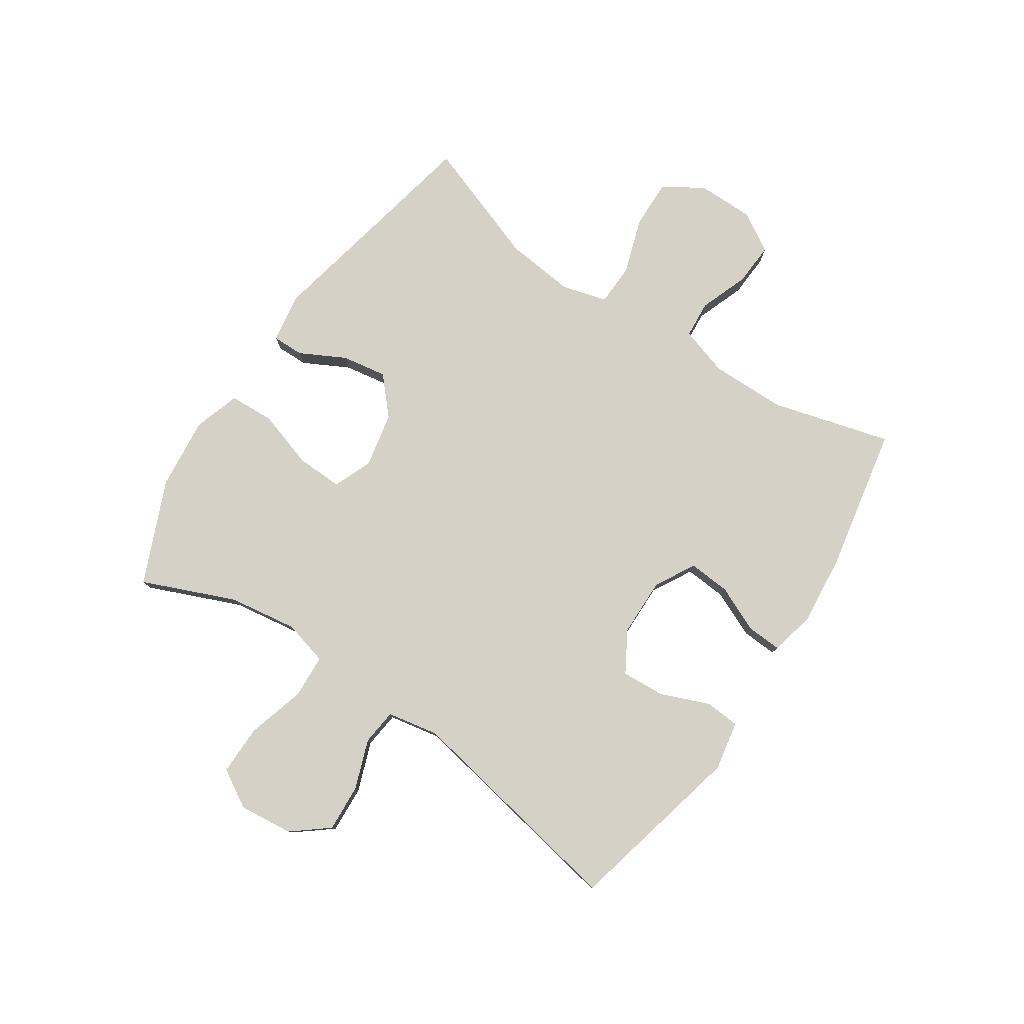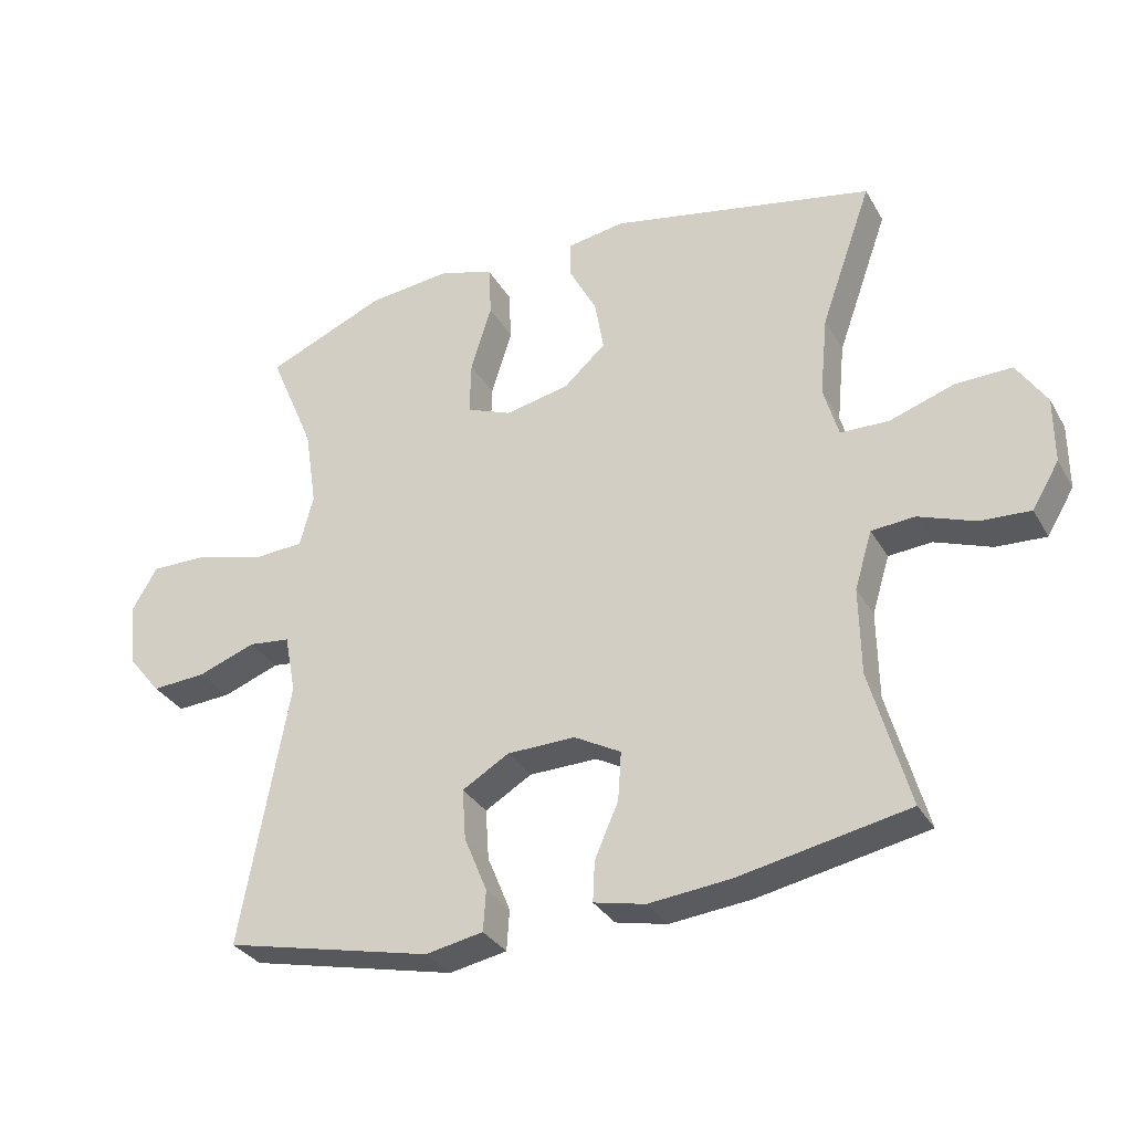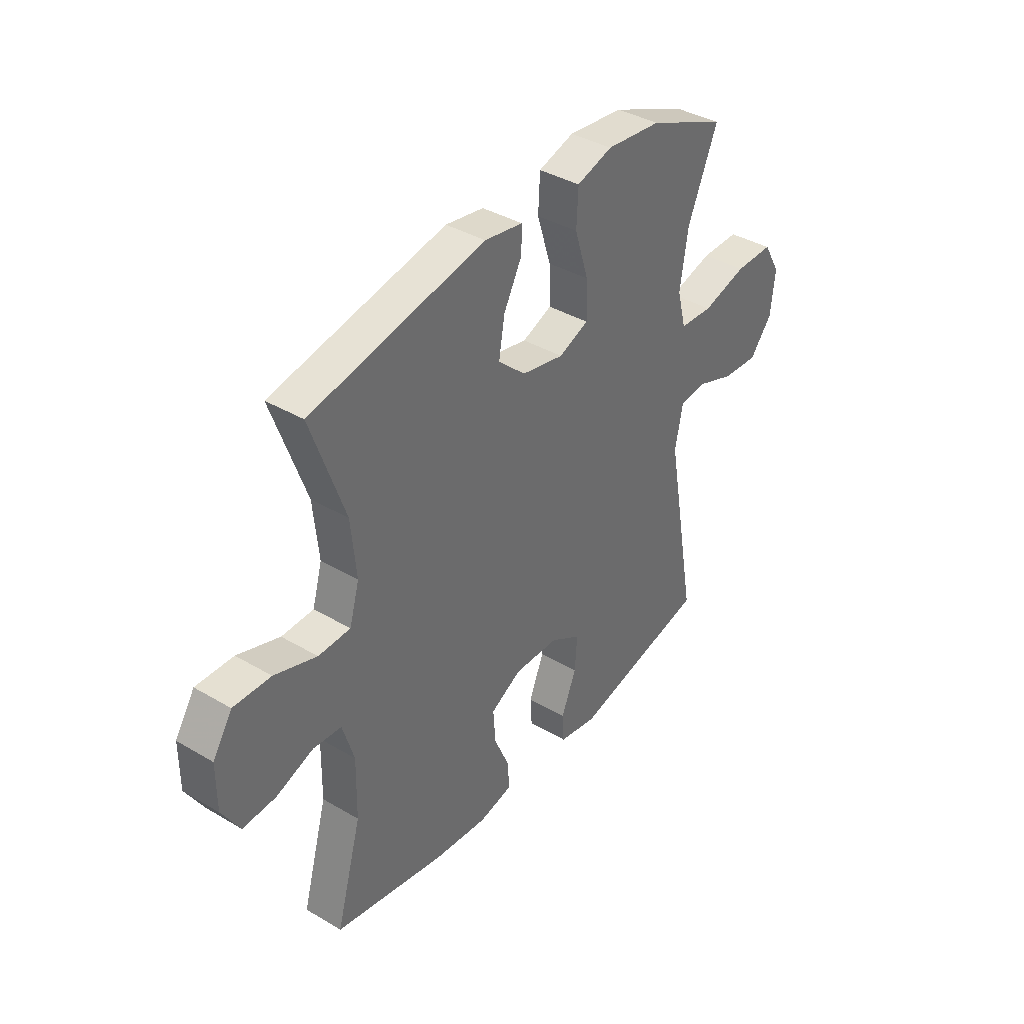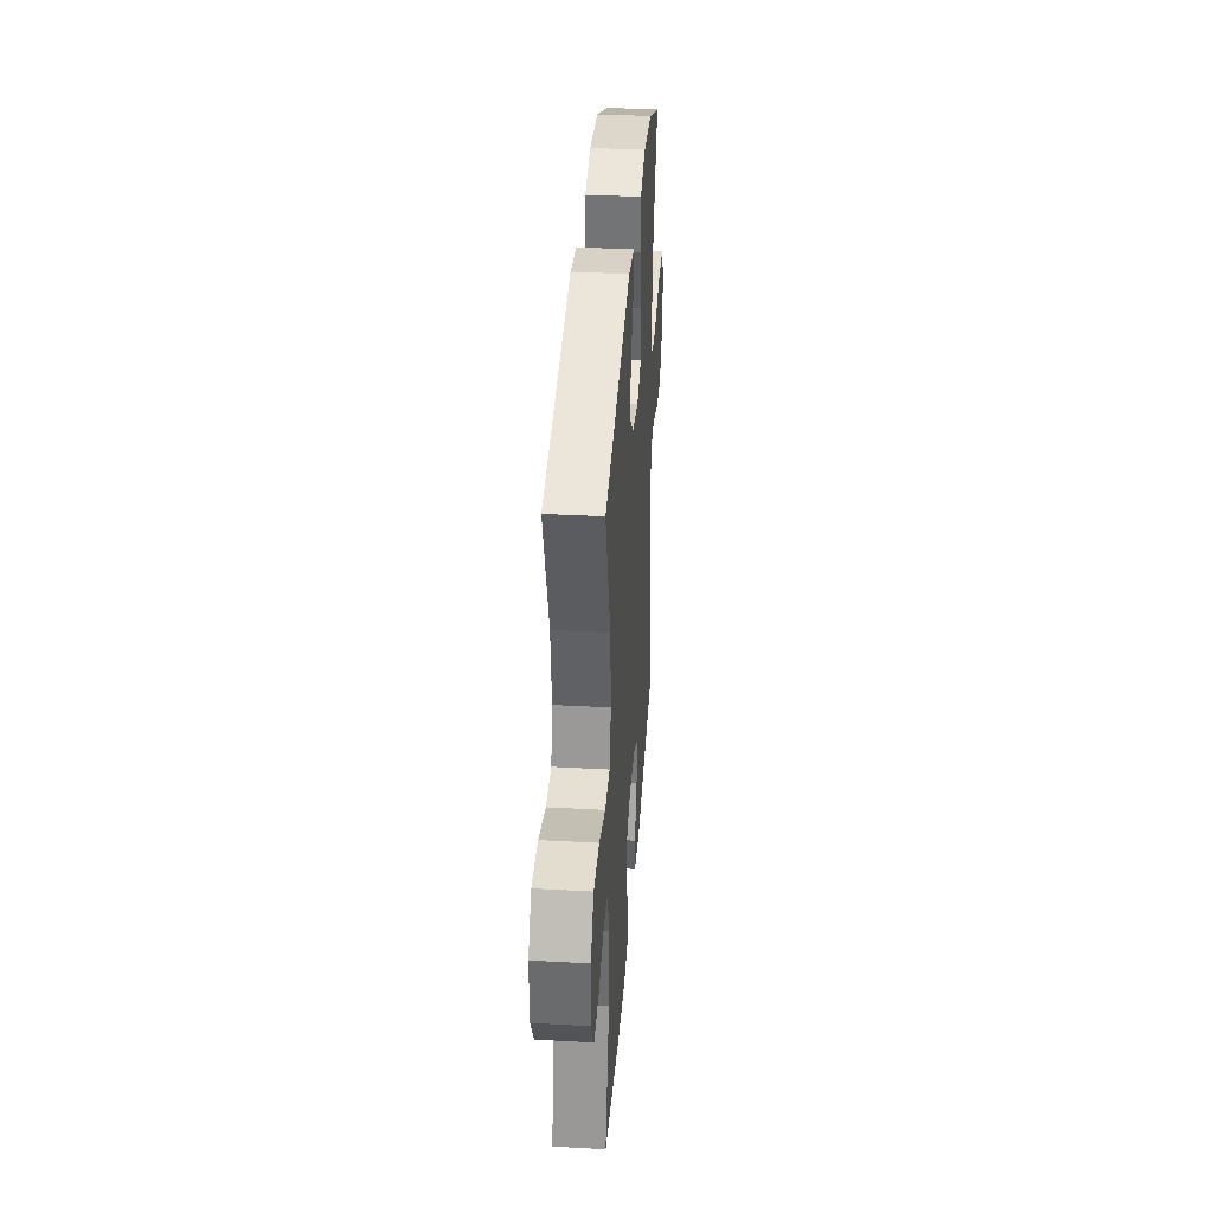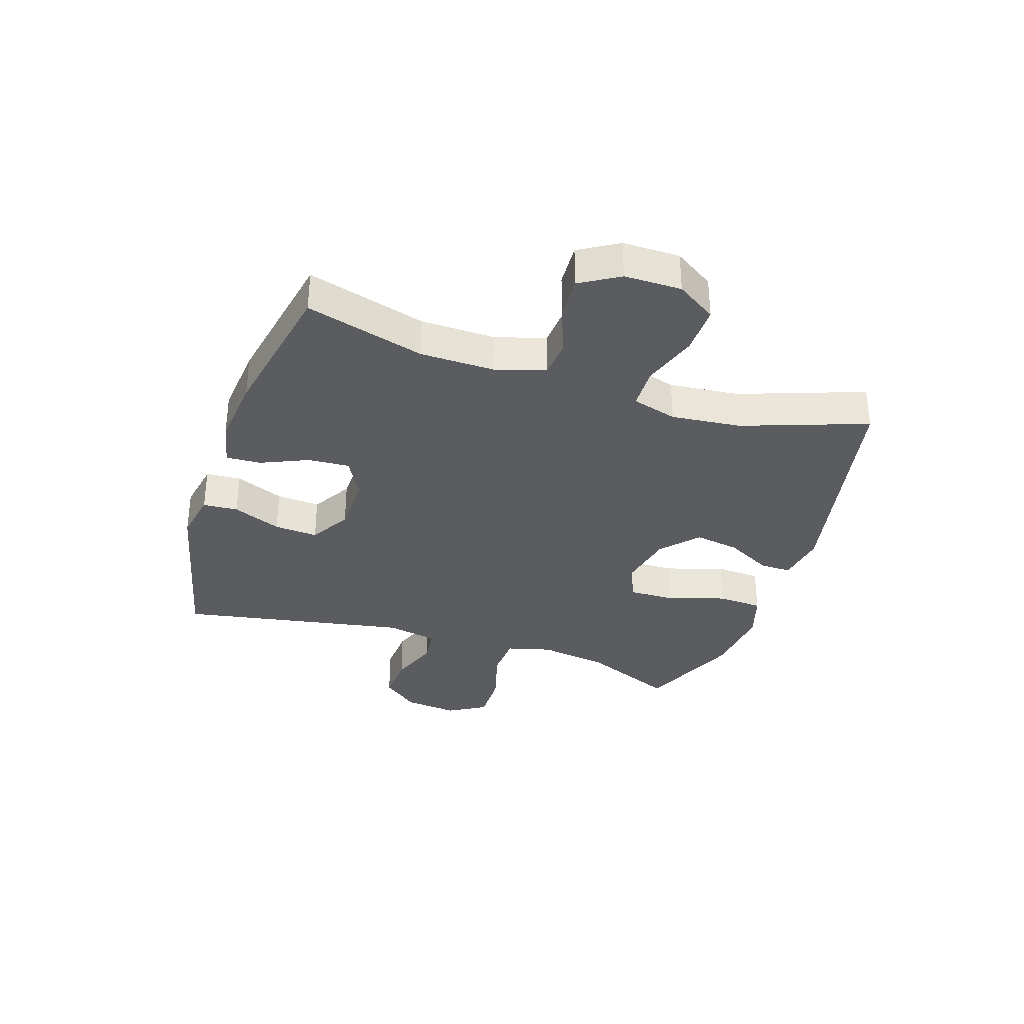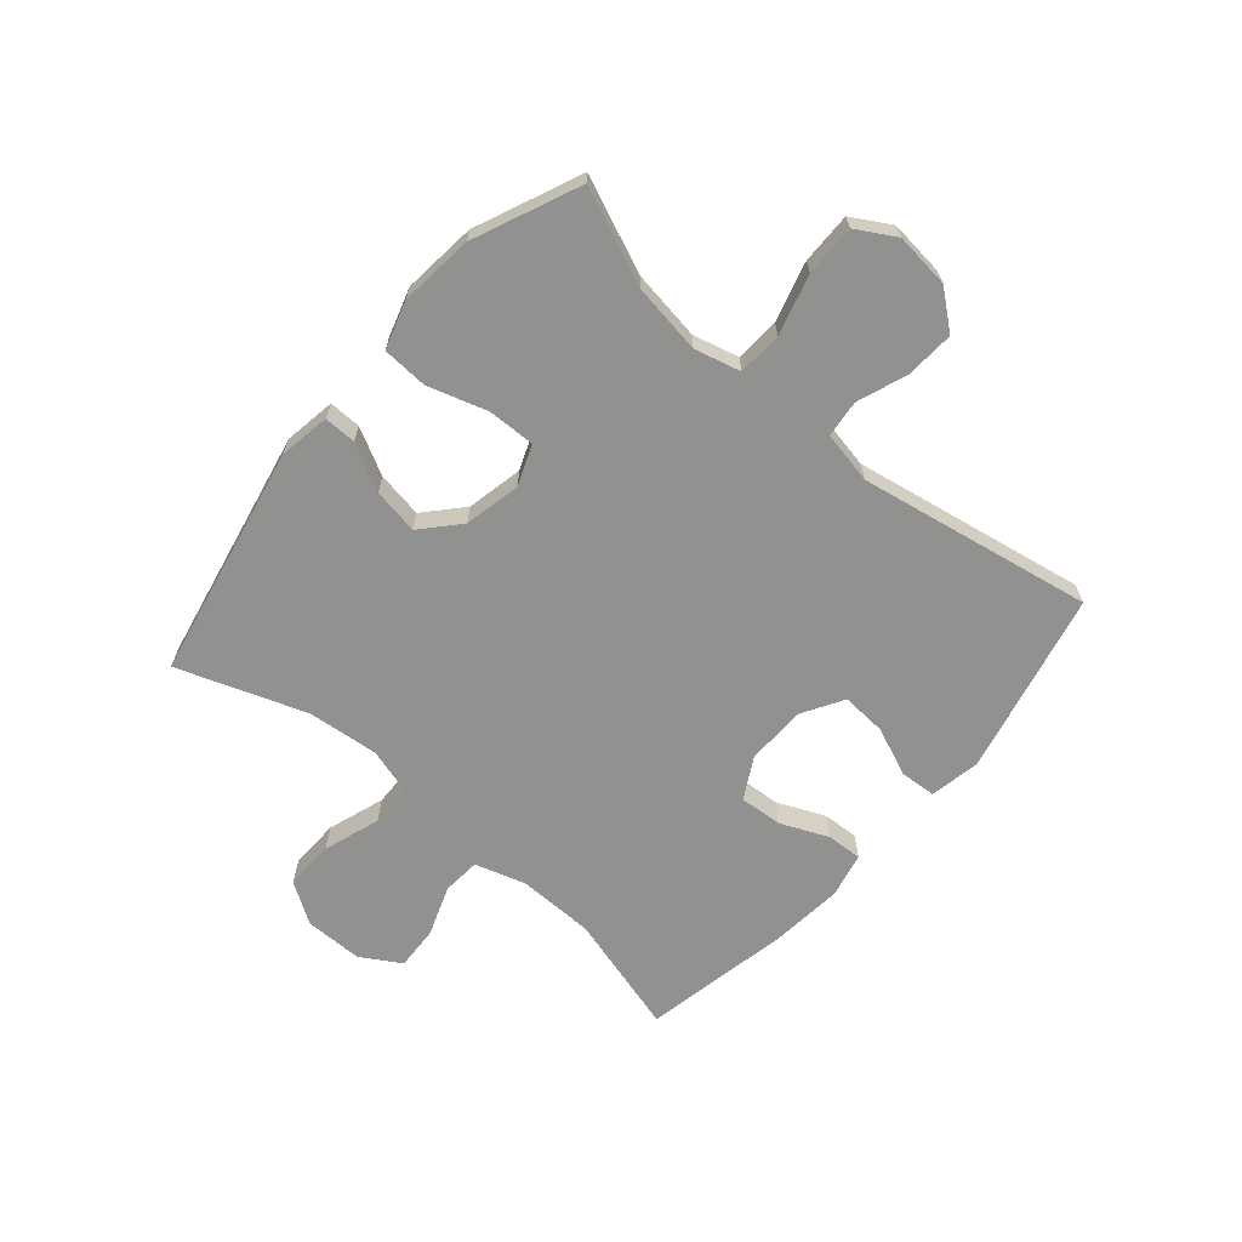
<metadata>
{"format":"obj","ext":"obj","renderer":"f3d","projection":"perspective","resolution":1024,"background":"white","views":[{"elev":79.2,"azim":123.9,"up":"+Y"},{"elev":-32.1,"azim":-154.5,"up":"+Z"},{"elev":38.4,"azim":-53.3,"up":"+Z"},{"elev":36.3,"azim":-85.9,"up":"+Z"},{"elev":-34.1,"azim":-108.1,"up":"+Y"},{"elev":-65.9,"azim":49.4,"up":"+Y"}]}
</metadata>
<code>
v 0.5 0.07 0.5
v 0.433 0.07 0.341
v 0.415 0.07 0.223
v 0.435 0.07 0.146
v 0.51 0.07 0.142
v 0.61 0.07 0.17
v 0.696 0.07 0.171
v 0.734 0.07 0.106
v 0.724 0.07 0.013
v 0.674 0.07 -0.049
v 0.593 0.07 -0.044
v 0.508 0.07 -0.013
v 0.446 0.07 -0.02
v 0.429 0.07 -0.108
v 0.5 0.07 -0.5
v 0.193 0.07 -0.571
v 0.108 0.07 -0.555
v 0.104 0.07 -0.495
v 0.138 0.07 -0.412
v 0.143 0.07 -0.337
v 0.074 0.07 -0.296
v -0.027 0.07 -0.294
v -0.096 0.07 -0.332
v -0.091 0.07 -0.404
v -0.056 0.07 -0.484
v -0.053 0.07 -0.544
v -0.129 0.07 -0.561
v -0.25 0.07 -0.549
v -0.5 0.07 -0.5
v -0.443 0.07 -0.296
v -0.441 0.07 -0.167
v -0.467 0.07 -0.082
v -0.531 0.07 -0.077
v -0.615 0.07 -0.108
v -0.689 0.07 -0.112
v -0.729 0.07 -0.045
v -0.729 0.07 0.053
v -0.685 0.07 0.121
v -0.601 0.07 0.119
v -0.506 0.07 0.087
v -0.434 0.07 0.089
v -0.412 0.07 0.166
v -0.424 0.07 0.286
v -0.5 0.07 0.5
v -0.107 0.07 0.58
v -0.021 0.07 0.566
v -0.022 0.07 0.512
v -0.063 0.07 0.434
v -0.076 0.07 0.357
v -0.014 0.07 0.301
v 0.081 0.07 0.281
v 0.148 0.07 0.308
v 0.146 0.07 0.388
v 0.115 0.07 0.487
v 0.119 0.07 0.564
v 0.199 0.07 0.589
v 0.323 0.07 0.576
v 0.5 0 0.5
v 0.433 0 0.341
v 0.415 0 0.223
v 0.435 0 0.146
v 0.51 0 0.142
v 0.61 0 0.17
v 0.696 0 0.171
v 0.734 0 0.106
v 0.724 0 0.013
v 0.674 0 -0.049
v 0.593 0 -0.044
v 0.508 0 -0.013
v 0.446 0 -0.02
v 0.429 0 -0.108
v 0.5 0 -0.5
v 0.193 0 -0.571
v 0.108 0 -0.555
v 0.104 0 -0.495
v 0.138 0 -0.412
v 0.143 0 -0.337
v 0.074 0 -0.296
v -0.027 0 -0.294
v -0.096 0 -0.332
v -0.091 0 -0.404
v -0.056 0 -0.484
v -0.053 0 -0.544
v -0.129 0 -0.561
v -0.25 0 -0.549
v -0.5 0 -0.5
v -0.443 0 -0.296
v -0.441 0 -0.167
v -0.467 0 -0.082
v -0.531 0 -0.077
v -0.615 0 -0.108
v -0.689 0 -0.112
v -0.729 0 -0.045
v -0.729 0 0.053
v -0.685 0 0.121
v -0.601 0 0.119
v -0.506 0 0.087
v -0.434 0 0.089
v -0.412 0 0.166
v -0.424 0 0.286
v -0.5 0 0.5
v -0.107 0 0.58
v -0.021 0 0.566
v -0.022 0 0.512
v -0.063 0 0.434
v -0.076 0 0.357
v -0.014 0 0.301
v 0.081 0 0.281
v 0.148 0 0.308
v 0.146 0 0.388
v 0.115 0 0.487
v 0.119 0 0.564
v 0.199 0 0.589
v 0.323 0 0.576
f 57 1 2
f 56 57 2
f 55 56 2
f 54 55 2
f 53 54 2
f 52 53 2 3
f 51 52 3 4
f 50 51 4
f 46 47 48
f 45 46 48
f 44 45 48
f 43 44 48
f 42 43 48 49
f 41 42 49 50
f 38 39 40
f 37 38 40
f 36 37 40
f 35 36 40
f 34 35 40
f 33 34 40
f 32 33 40 41
f 41 50 4
f 32 41 4
f 31 32 4
f 28 29 30
f 27 28 30
f 26 27 30
f 25 26 30
f 24 25 30
f 23 24 30 31
f 17 18 19
f 16 17 19
f 15 16 19
f 14 15 19
f 13 14 19 20
f 10 11 12
f 9 10 12
f 8 9 12
f 7 8 12
f 6 7 12
f 5 6 12
f 5 12 13
f 4 5 13
f 31 4 13
f 23 31 13
f 22 23 13
f 13 20 21
f 13 21 22
f 59 58 114
f 59 114 113
f 59 113 112
f 59 112 111
f 59 111 110
f 60 59 110 109
f 61 60 109 108
f 61 108 107
f 105 104 103
f 105 103 102
f 105 102 101
f 105 101 100
f 106 105 100 99
f 107 106 99 98
f 97 96 95
f 97 95 94
f 97 94 93
f 97 93 92
f 97 92 91
f 97 91 90
f 98 97 90 89
f 61 107 98
f 61 98 89
f 61 89 88
f 87 86 85
f 87 85 84
f 87 84 83
f 87 83 82
f 87 82 81
f 88 87 81 80
f 76 75 74
f 76 74 73
f 76 73 72
f 76 72 71
f 77 76 71 70
f 69 68 67
f 69 67 66
f 69 66 65
f 69 65 64
f 69 64 63
f 69 63 62
f 70 69 62
f 70 62 61
f 70 61 88
f 70 88 80
f 70 80 79
f 78 77 70
f 79 78 70
f 1 58 59 2
f 2 59 60 3
f 3 60 61 4
f 4 61 62 5
f 5 62 63 6
f 6 63 64 7
f 7 64 65 8
f 8 65 66 9
f 9 66 67 10
f 10 67 68 11
f 11 68 69 12
f 12 69 70 13
f 13 70 71 14
f 14 71 72 15
f 15 72 73 16
f 16 73 74 17
f 17 74 75 18
f 18 75 76 19
f 19 76 77 20
f 20 77 78 21
f 21 78 79 22
f 22 79 80 23
f 23 80 81 24
f 24 81 82 25
f 25 82 83 26
f 26 83 84 27
f 27 84 85 28
f 28 85 86 29
f 29 86 87 30
f 30 87 88 31
f 31 88 89 32
f 32 89 90 33
f 33 90 91 34
f 34 91 92 35
f 35 92 93 36
f 36 93 94 37
f 37 94 95 38
f 38 95 96 39
f 39 96 97 40
f 40 97 98 41
f 41 98 99 42
f 42 99 100 43
f 43 100 101 44
f 44 101 102 45
f 45 102 103 46
f 46 103 104 47
f 47 104 105 48
f 48 105 106 49
f 49 106 107 50
f 50 107 108 51
f 51 108 109 52
f 52 109 110 53
f 53 110 111 54
f 54 111 112 55
f 55 112 113 56
f 56 113 114 57
f 57 114 58 1

</code>
